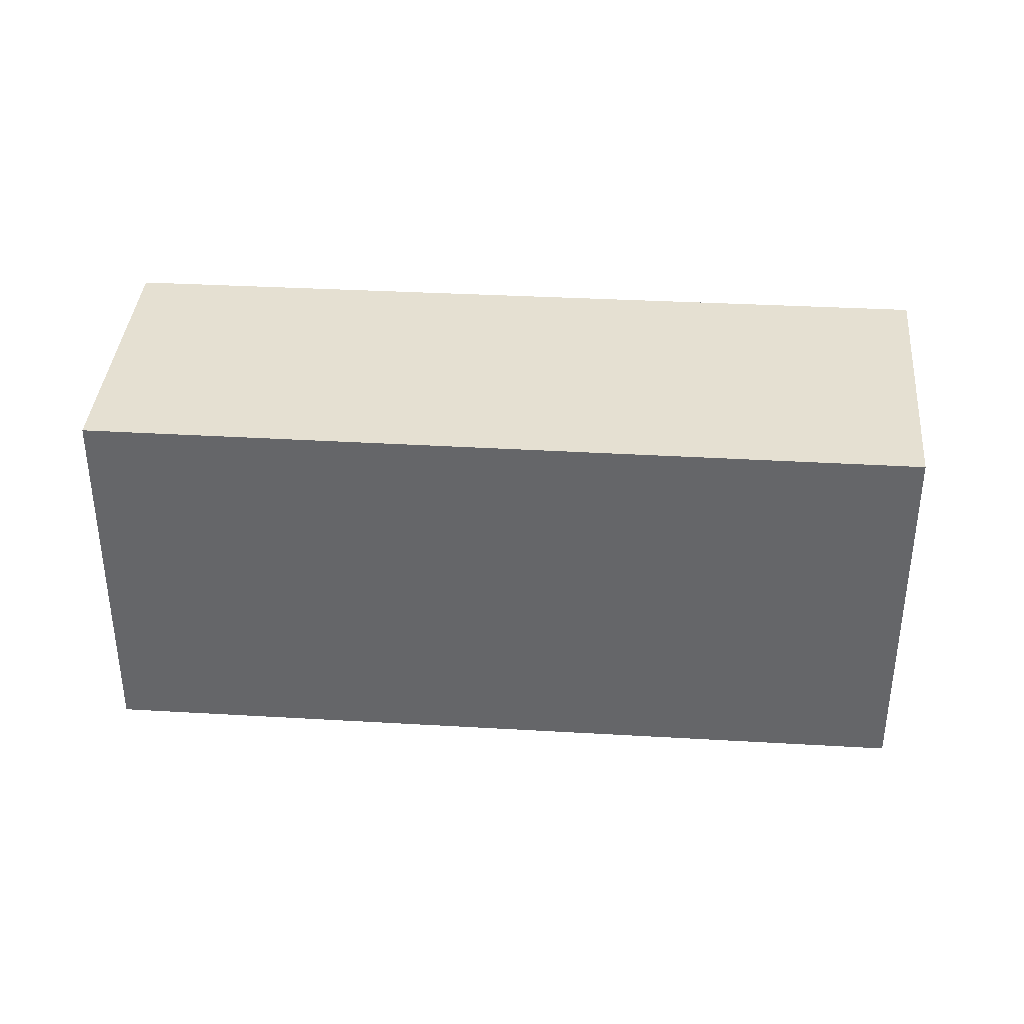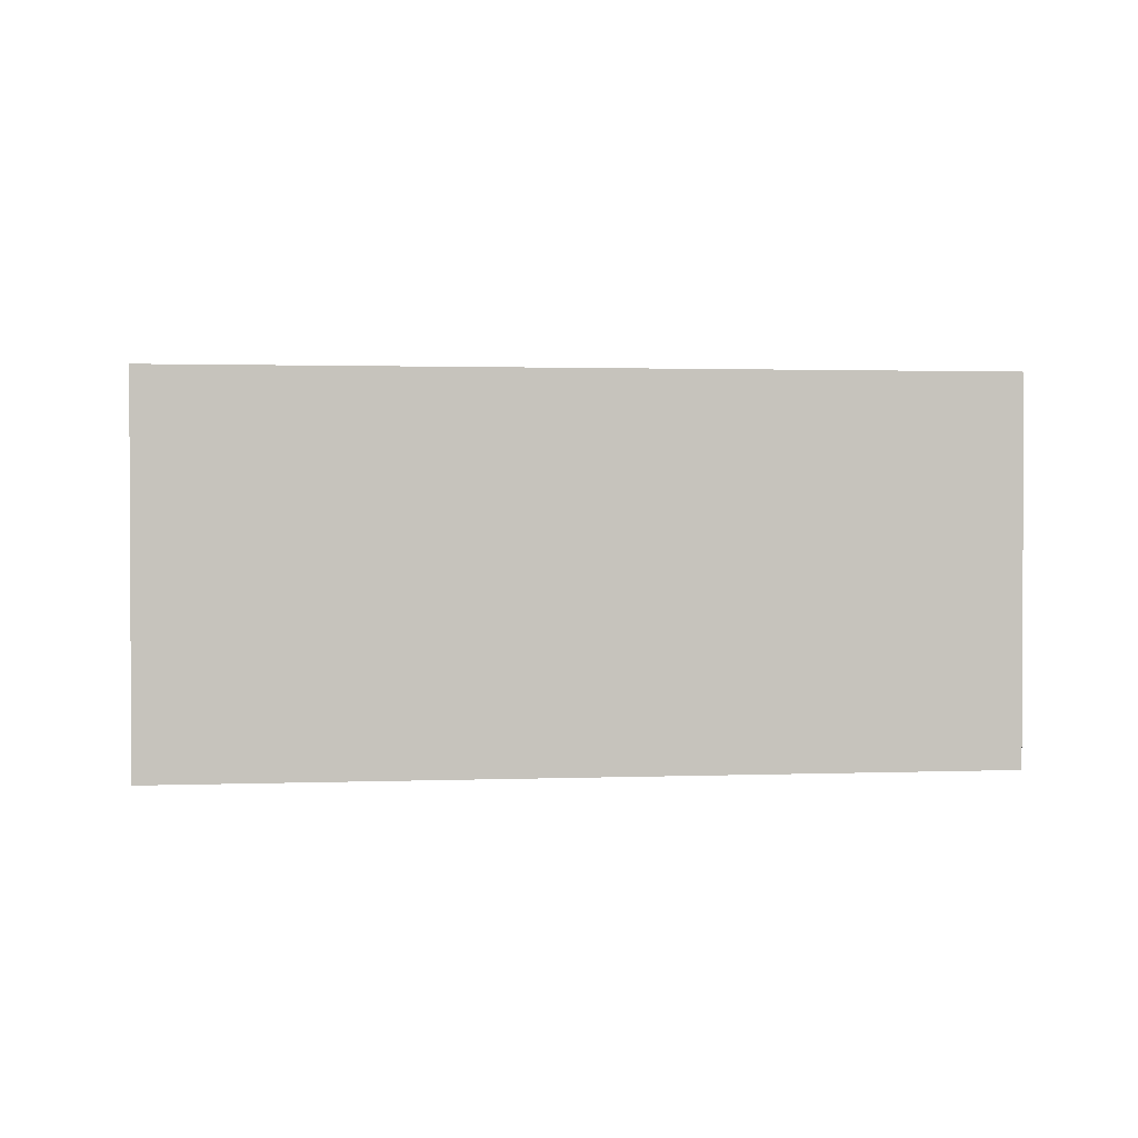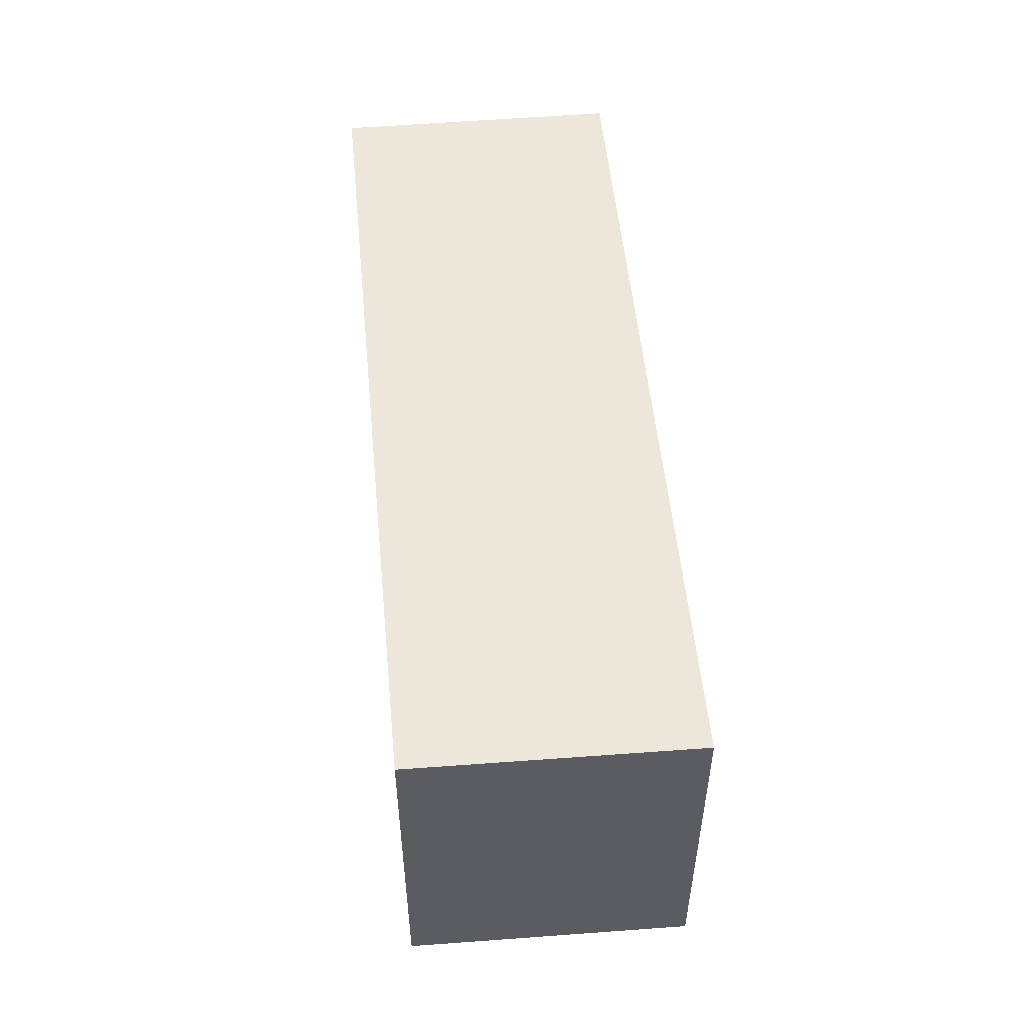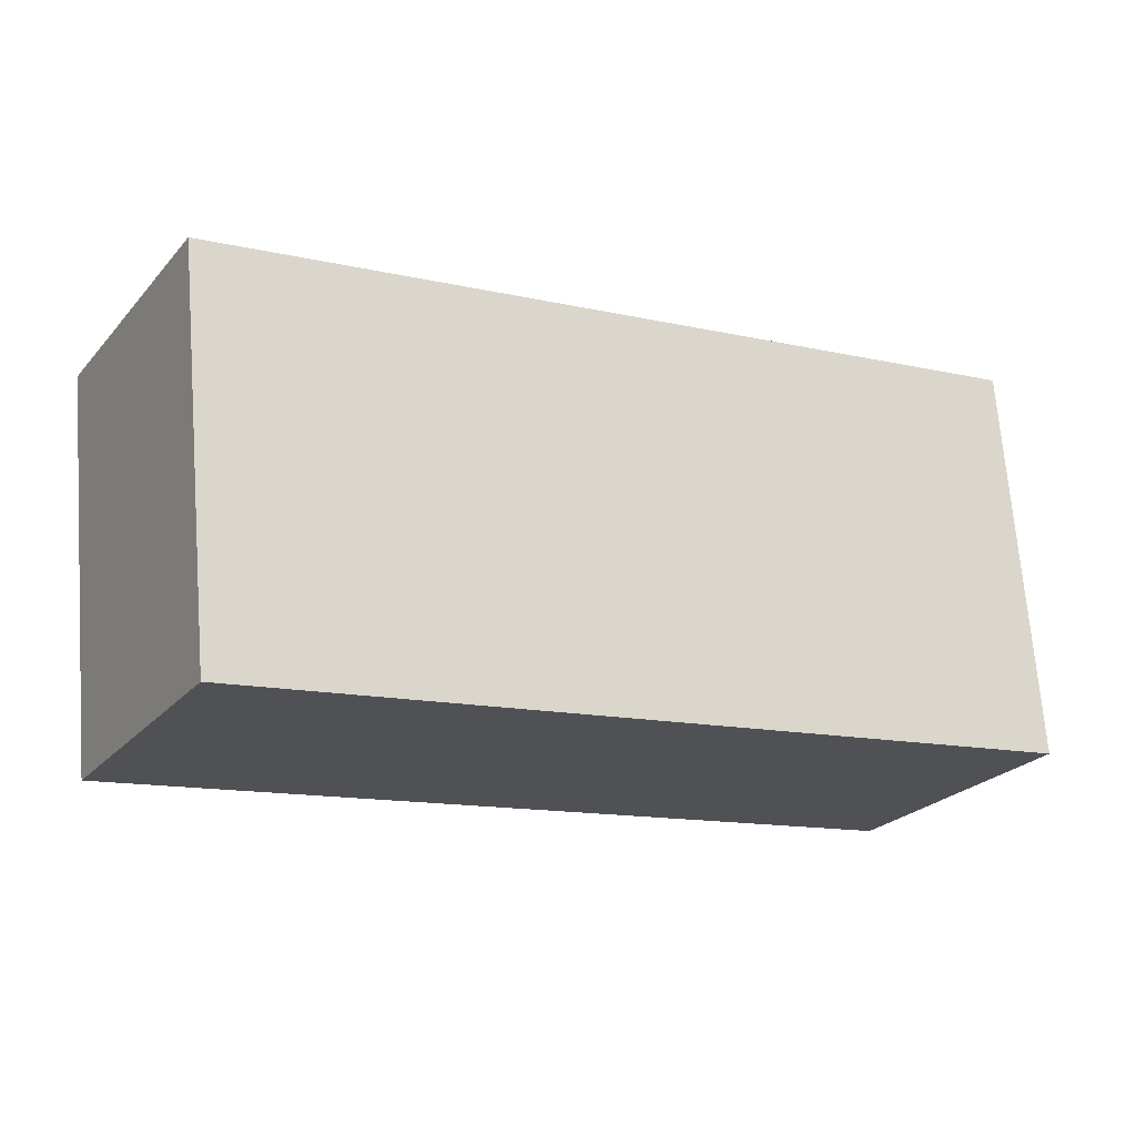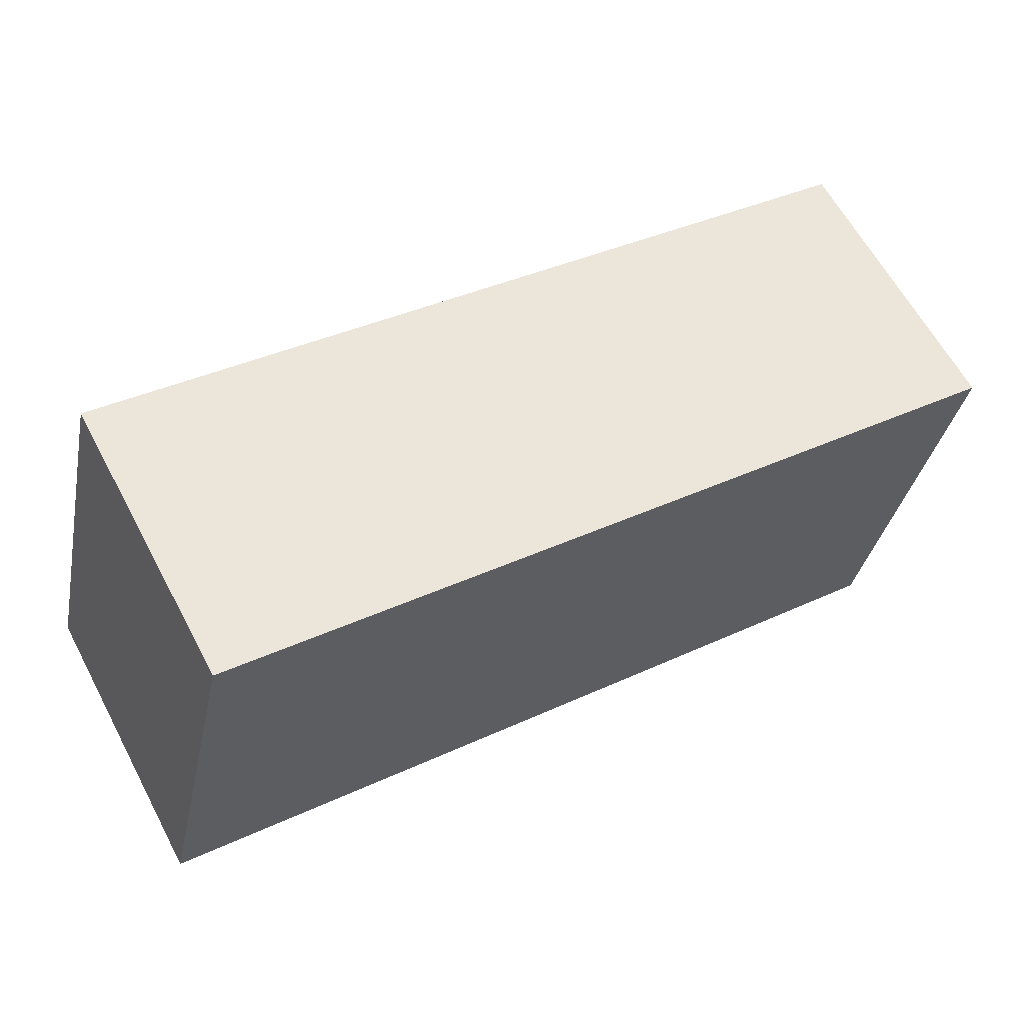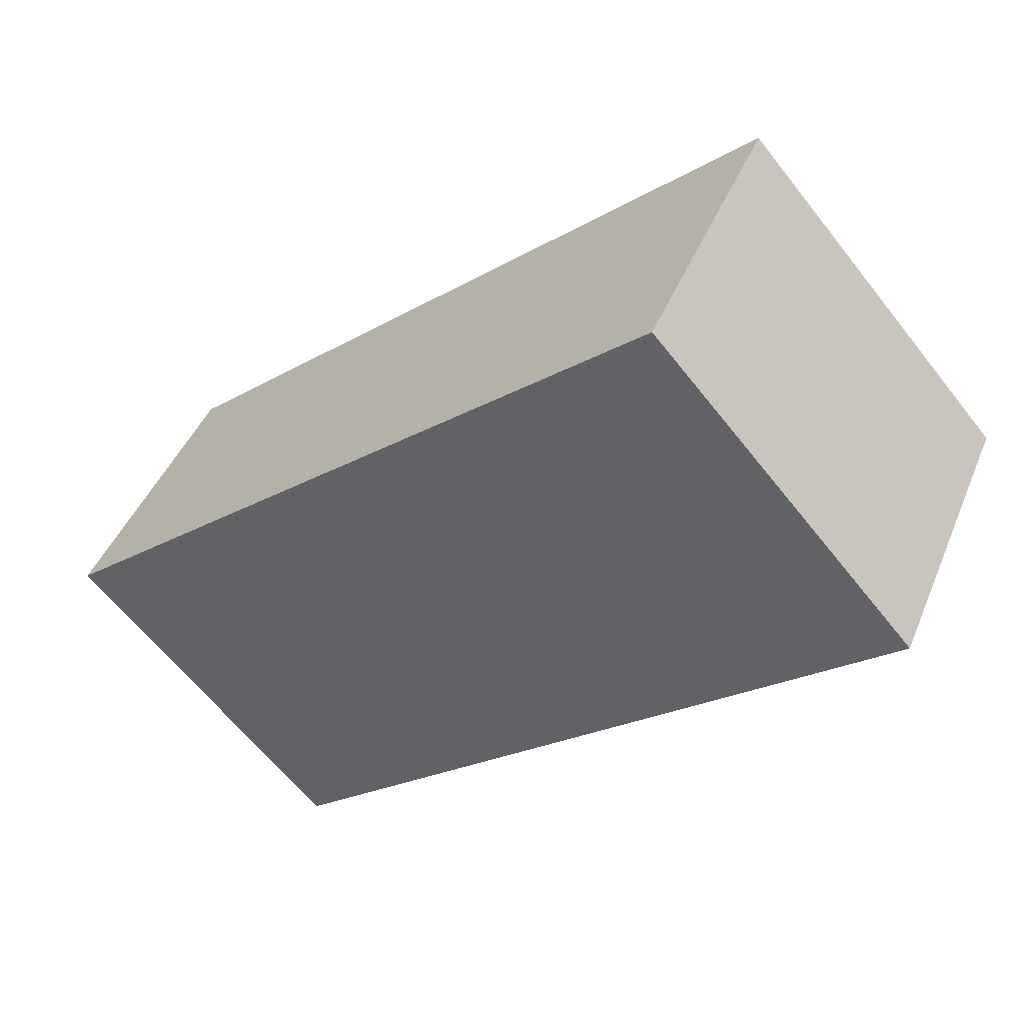
<metadata>
{"format":"obj","ext":"obj","renderer":"f3d","projection":"perspective","resolution":1024,"background":"white","views":[{"elev":37.6,"azim":33.5,"up":"+Y"},{"elev":1.6,"azim":-158.7,"up":"+Y"},{"elev":53.8,"azim":113.9,"up":"+Y"},{"elev":70.0,"azim":-4.5,"up":"+Z"},{"elev":-34.0,"azim":168.7,"up":"+Z"},{"elev":-63.2,"azim":38.2,"up":"+Z"}]}
</metadata>
<code>
v  0 5.534 3.389e-16
v  12.6 5.534 -2.303
v  10.6 5.534 -6.013
v  2 5.534 3.629
v  10.6 3.682e-16 -6.013
v  0 0 0
v  2 -2.222e-16 3.629
v  12.6 1.41e-16 -2.303
g defaultobject
f 1 2 3
f 2 1 4
f 5 1 3
f 1 5 6
f 6 4 1
f 4 6 7
f 7 2 4
f 2 7 8
f 8 3 2
f 3 8 5
f 8 6 5
f 6 8 7

</code>
